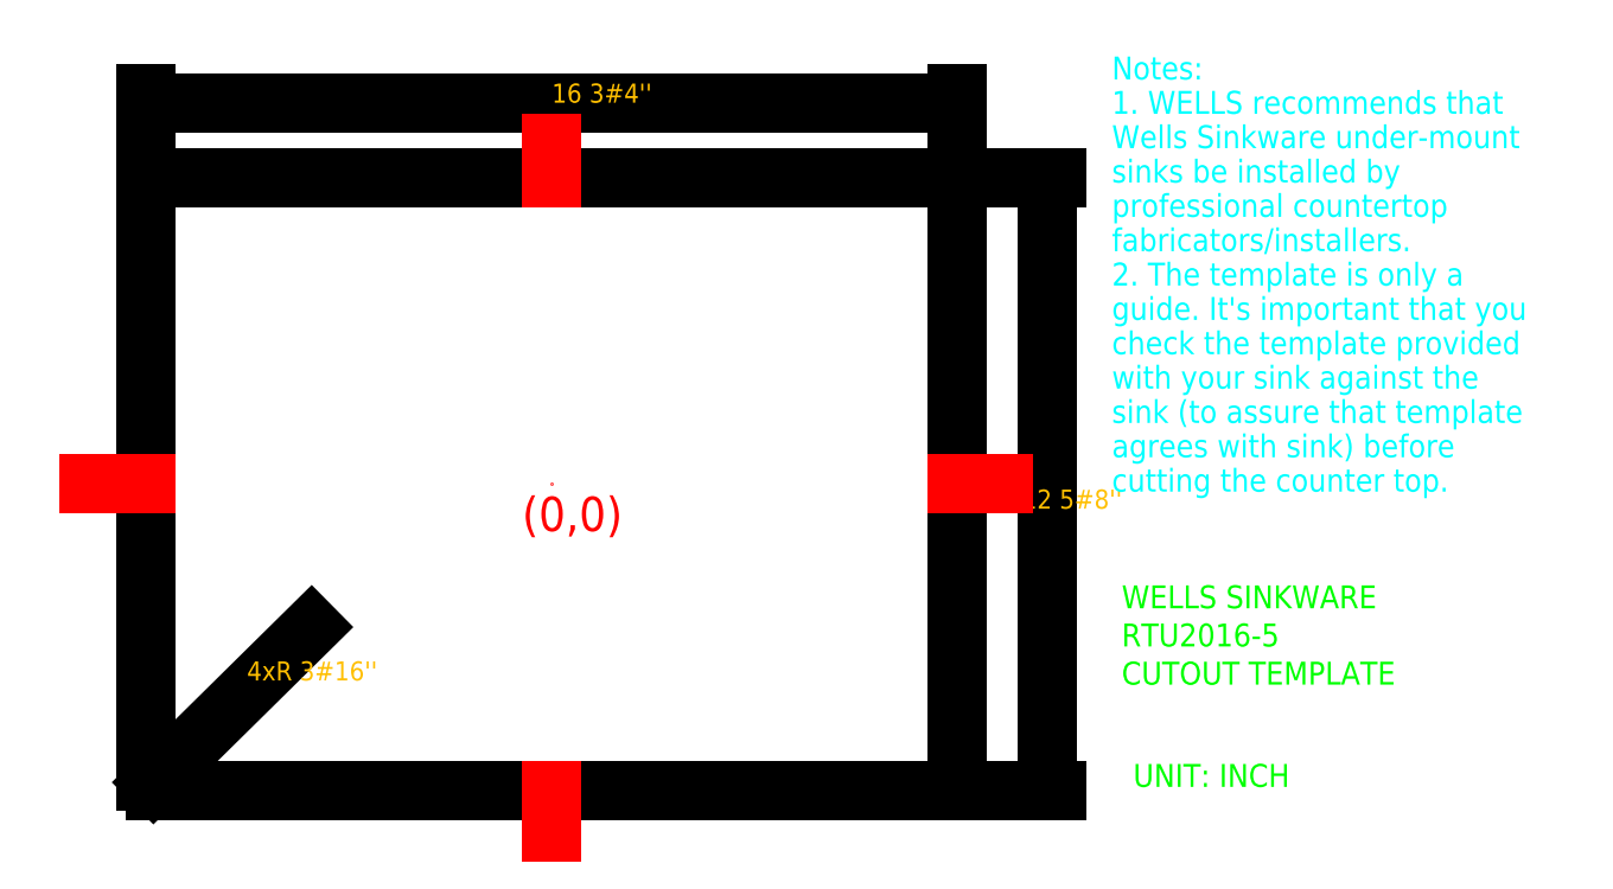
<metadata>
{"format":"dxf","ext":"dxf","renderer":"ezdxf+matplotlib","layout":"modelspace","background":"white","min_lineweight":24,"dpi":150}
</metadata>
<code>
0
SECTION
2
ENTITIES
0
LINE
8
0
10
554
20
831
30
0
11
969
21
831
31
0
0
LINE
8
0
10
974
20
826
30
0
11
974
21
515
31
0
0
LINE
8
0
10
969
20
510
30
0
11
554
21
510
31
0
0
LINE
8
0
10
549
20
515
30
0
11
549
21
826
31
0
0
ARC
8
0
10
554
20
826
30
0
40
5
50
90
51
180
0
ARC
8
0
10
969
20
826
30
0
40
5
50
0
51
90
0
ARC
8
0
10
969
20
515
30
0
40
5
50
270
51
0
0
ARC
8
0
10
554
20
515
30
0
40
5
50
180
51
270
0
DIMENSION
8
0
2
*D1
10
1021
20
510
30
0
11
1021
21
670.5
31
0
70
   128
13
934.6
23
831
33
0
14
935.6
24
510
34
0
50
90
0
DIMENSION
8
0
2
*D2
10
974
20
870.3
30
0
11
761.5
21
883.3
31
0
70
     0
13
549
23
804.8
33
0
14
974
24
799.8
34
0
0
DIMENSION
8
0
2
*D3
10
554
20
515
30
0
11
610.9
21
571.3
31
0
70
   132
1
4x<>
15
550.5
25
511.5
35
0
40
0
0
INSERT
8
0
2
*U5
10
0
20
0
30
0
0
INSERT
8
0
2
*U6
10
0
20
0
30
0
0
INSERT
8
0
2
*U7
10
0
20
0
30
0
0
LINE
8
0
10
761.5
20
849
30
0
11
761.5
21
831
31
0
0
LINE
8
0
10
998.2
20
670.5
30
0
11
974
21
670.5
31
0
0
POINT
8
0
10
761.5
20
670.5
30
0
0
LINE
8
0
10
549
20
670.5
30
0
11
519.4
21
670.5
31
0
0
LINE
8
0
10
761.5
20
510
30
0
11
761.5
21
487.9
31
0
0
INSERT
8
0
2
*U8
10
0
20
0
30
0
0
ENDSEC
0
EOF

</code>
